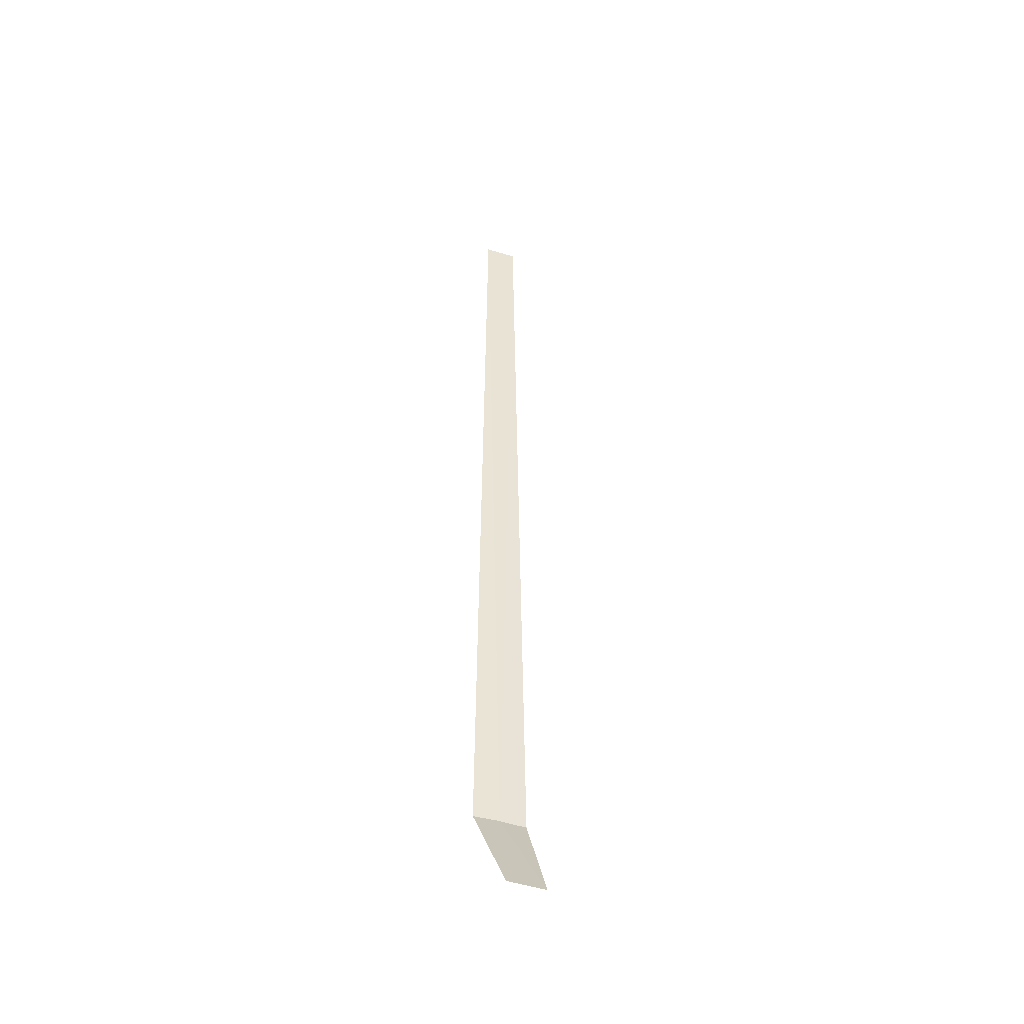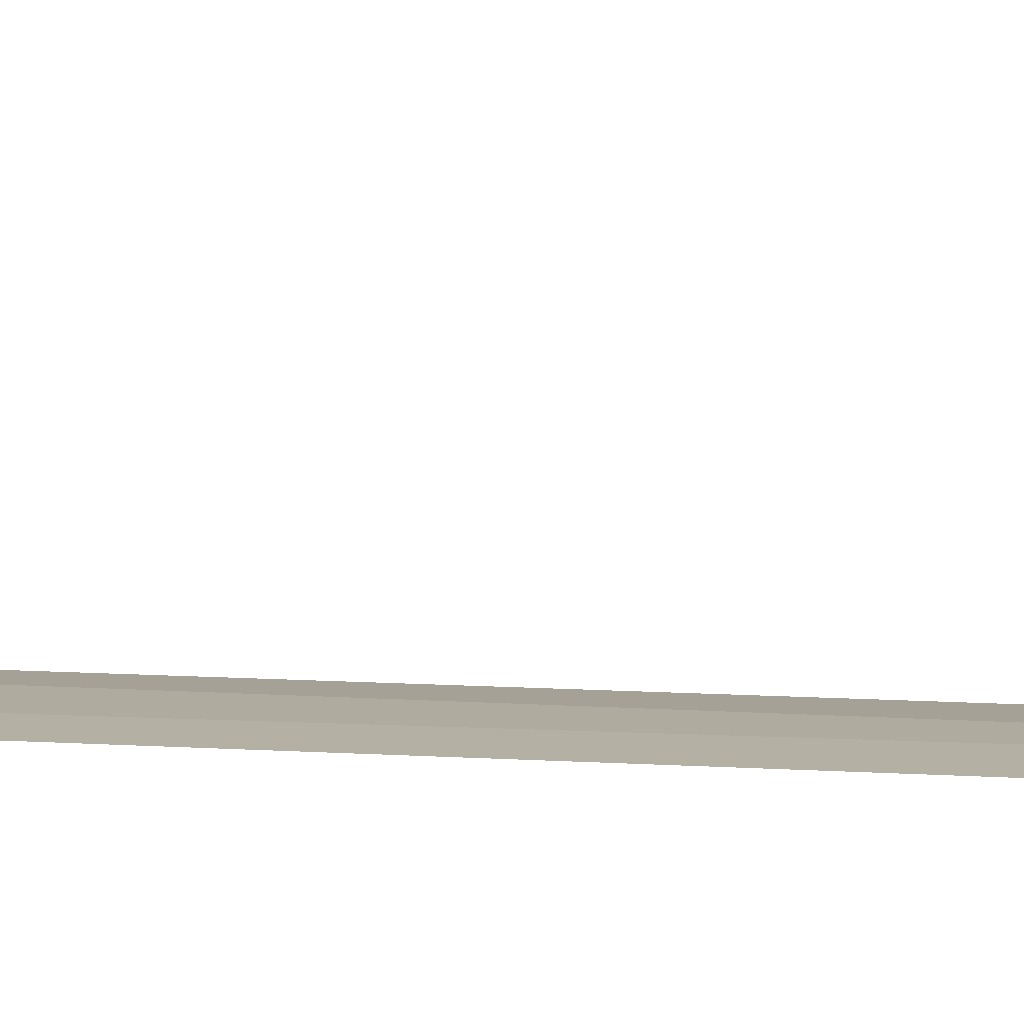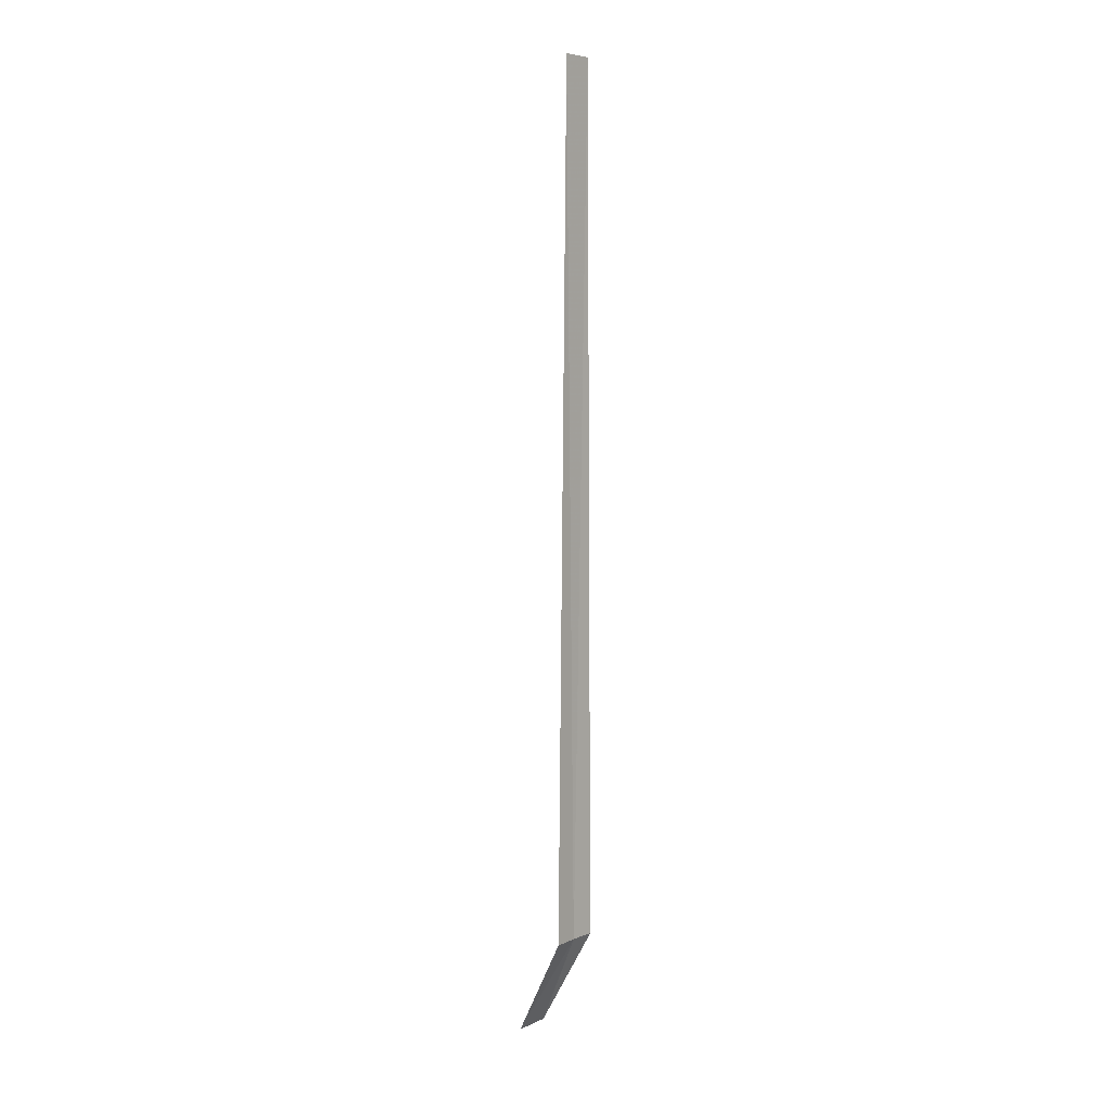
<metadata>
{"format":"obj","ext":"obj","renderer":"f3d","projection":"perspective","resolution":1024,"background":"white","views":[{"elev":-45.0,"azim":120.2,"up":"+Z"},{"elev":-30.7,"azim":86.0,"up":"+Y"},{"elev":5.9,"azim":-91.4,"up":"+Z"}]}
</metadata>
<code>
v -37.3 3.28 86.5
v -37.63 3.528 86.5
v -37.46 3.404 100
v -37.07 3.076 100
v -37 3.007 86.5
v -36.69 3.742 85
v -37.16 4.114 85
f 1 3 2
f 1 5 4
f 1 4 3
f 1 6 5
f 1 2 7
f 1 7 6

</code>
